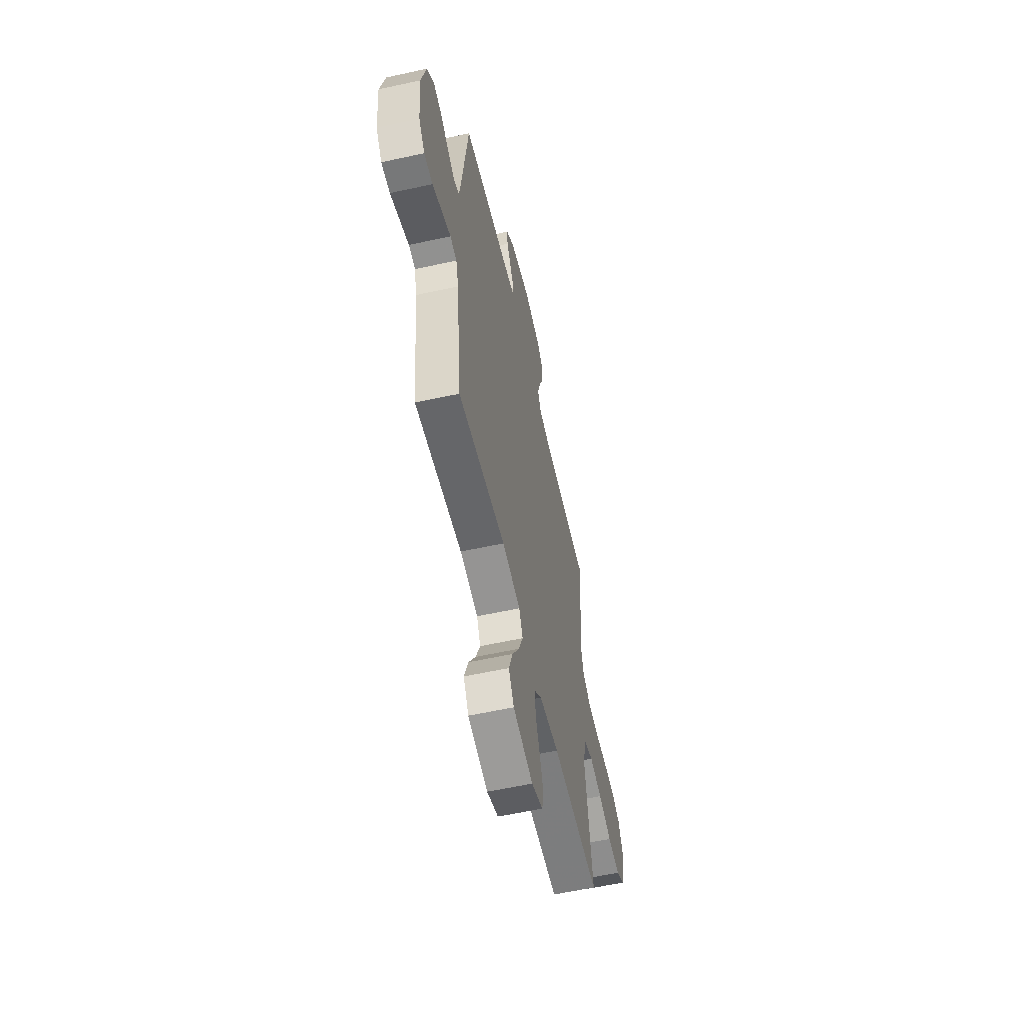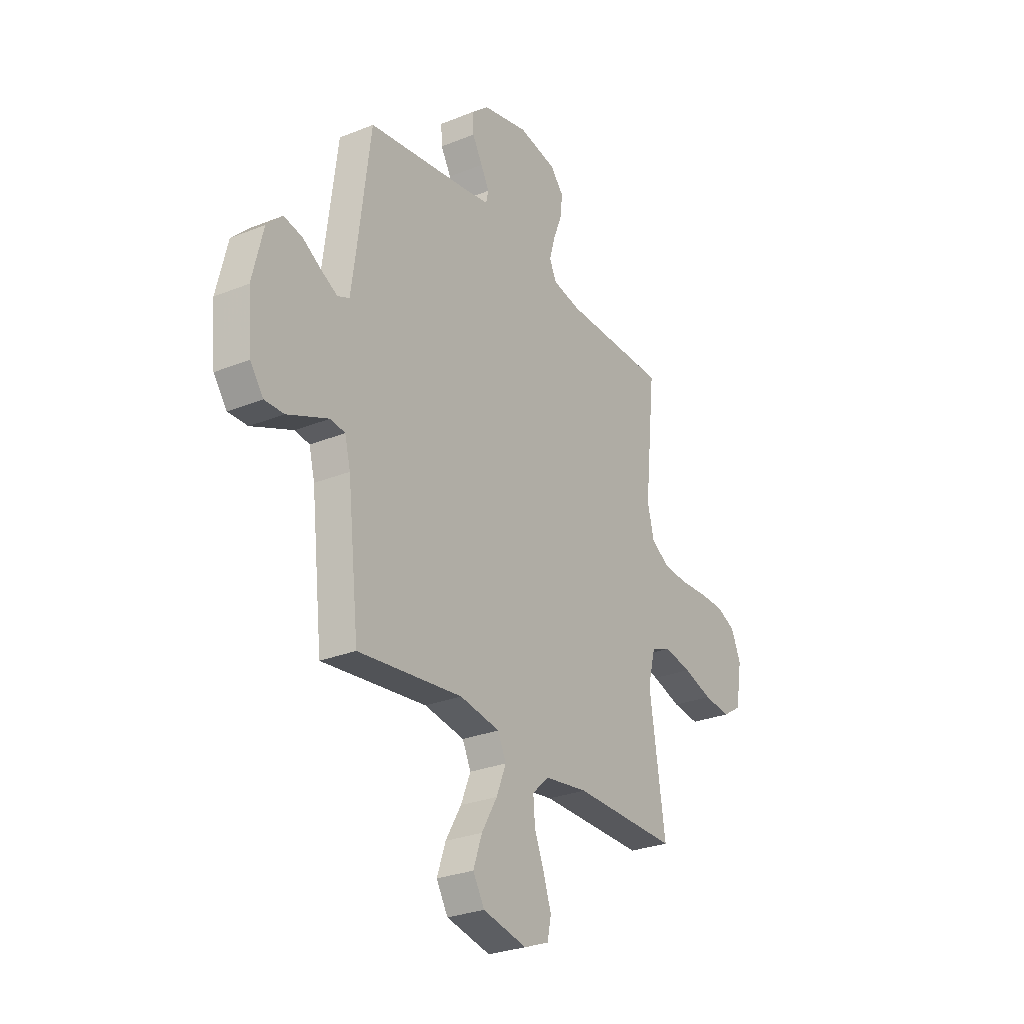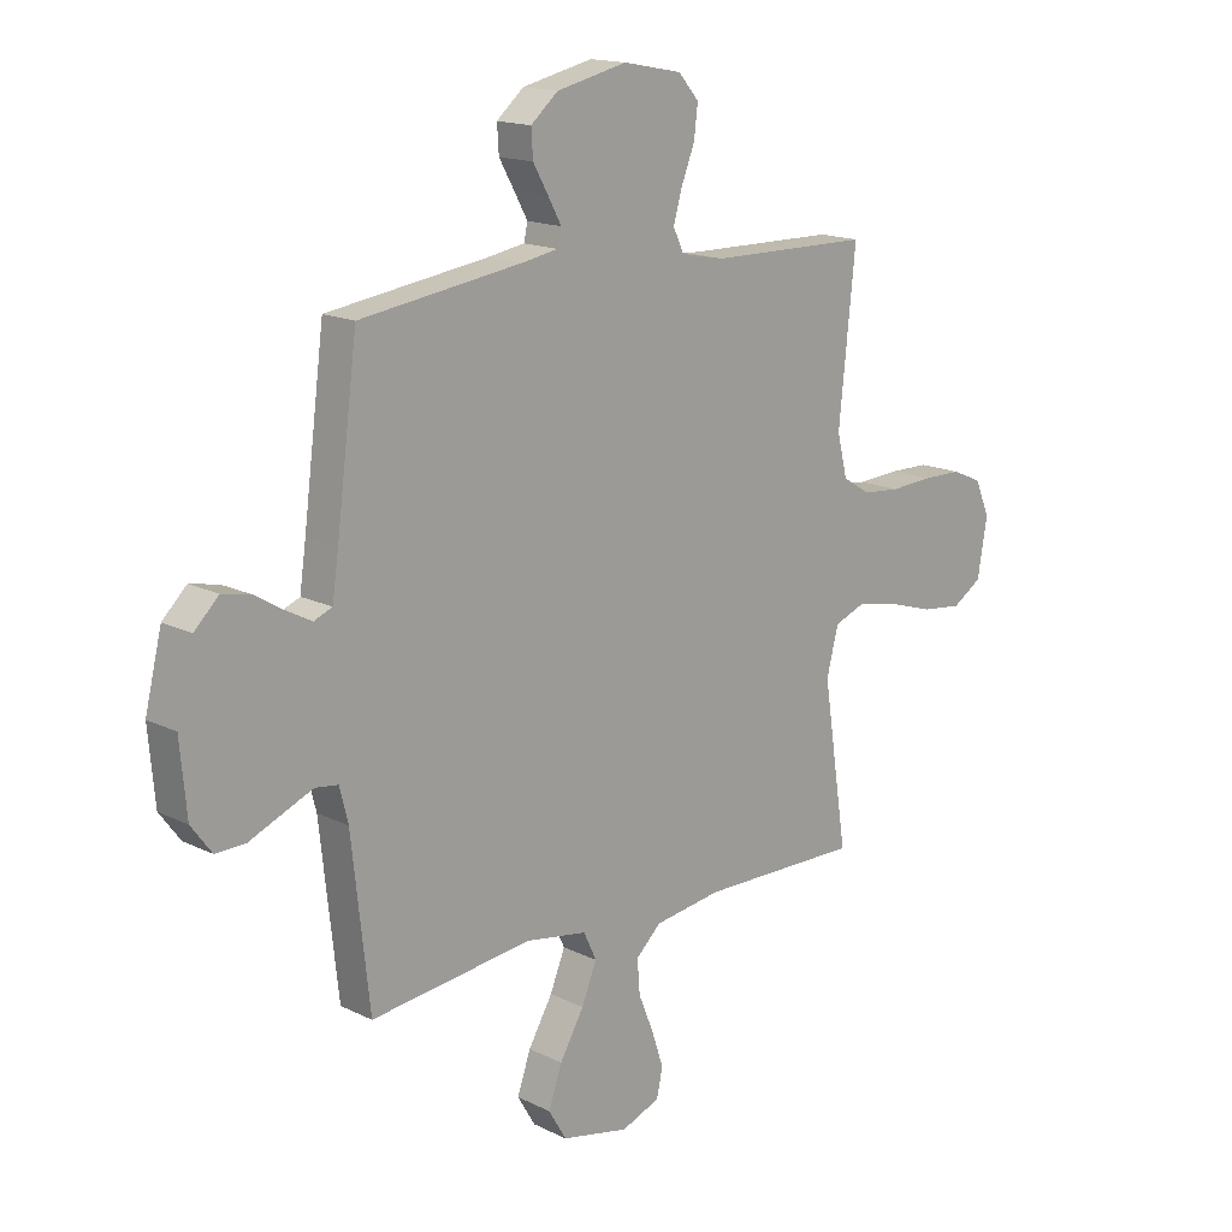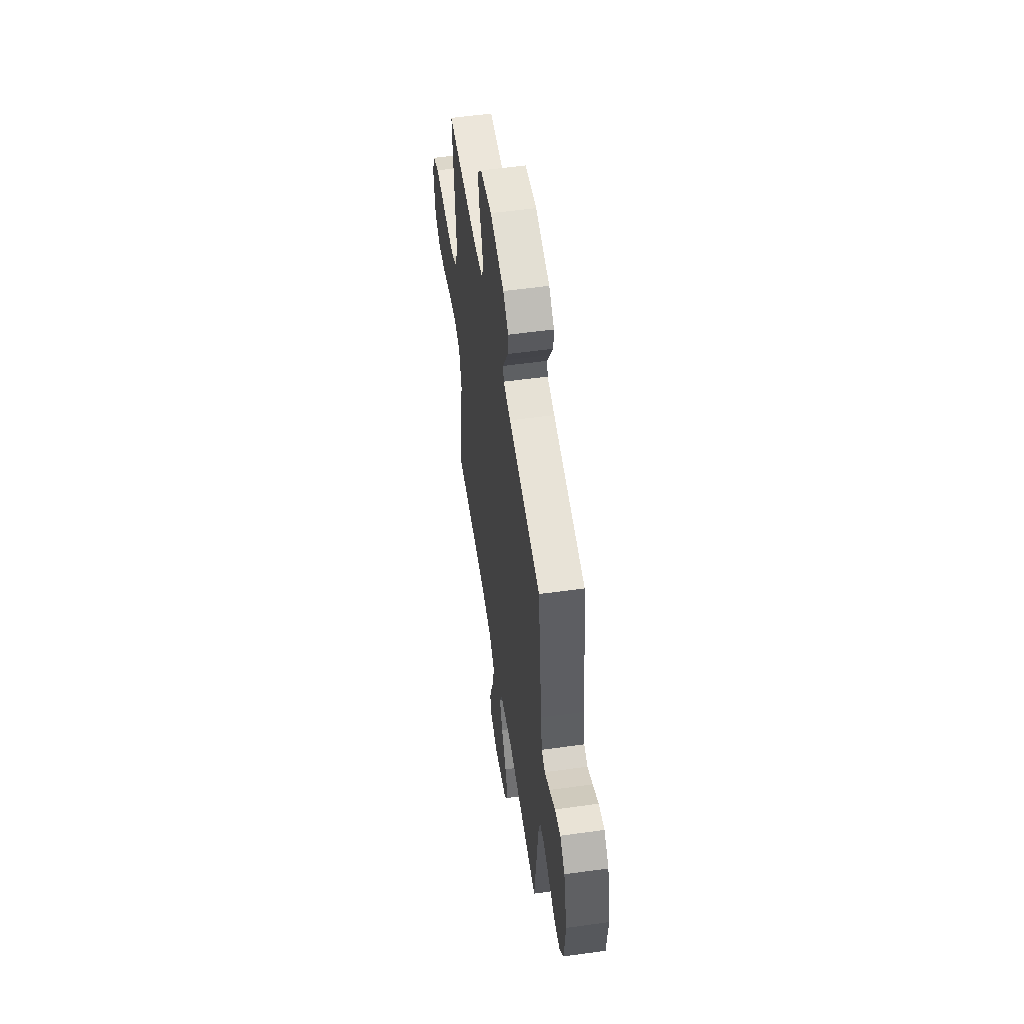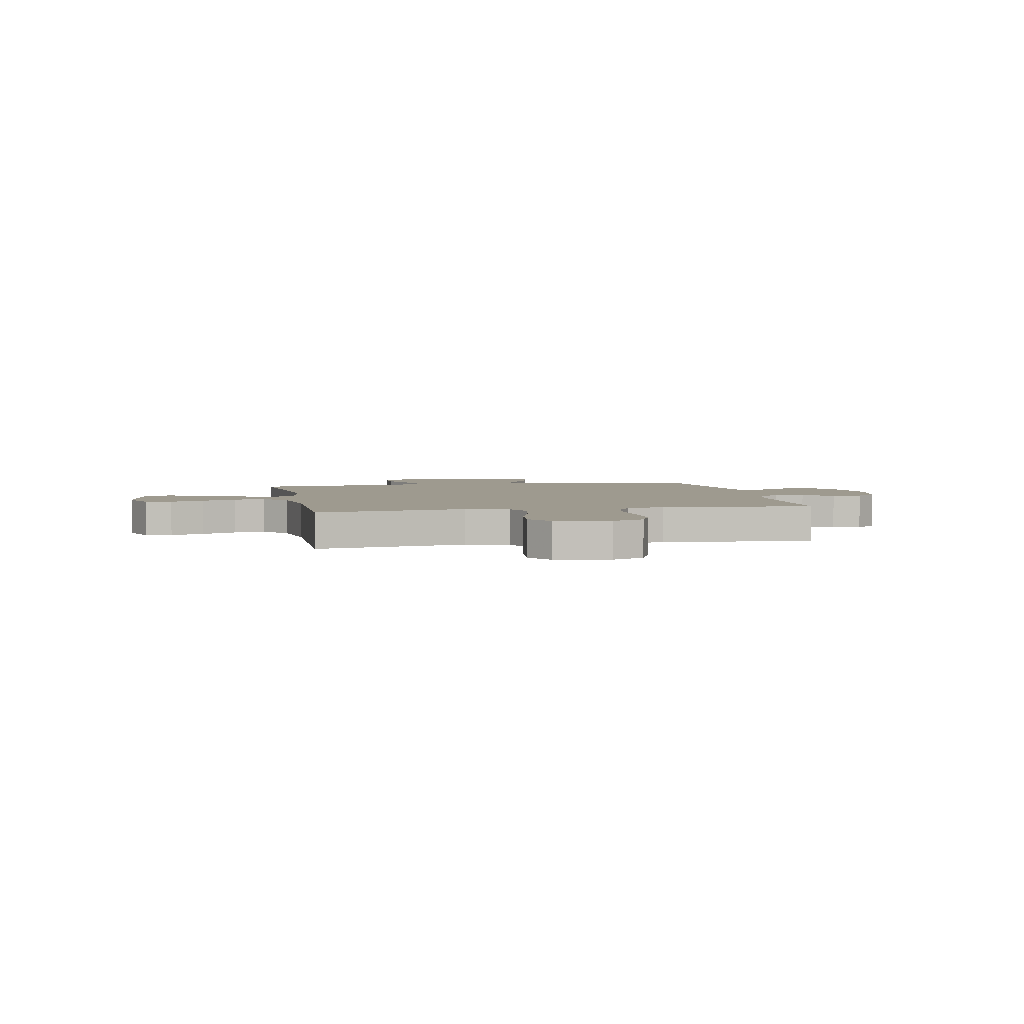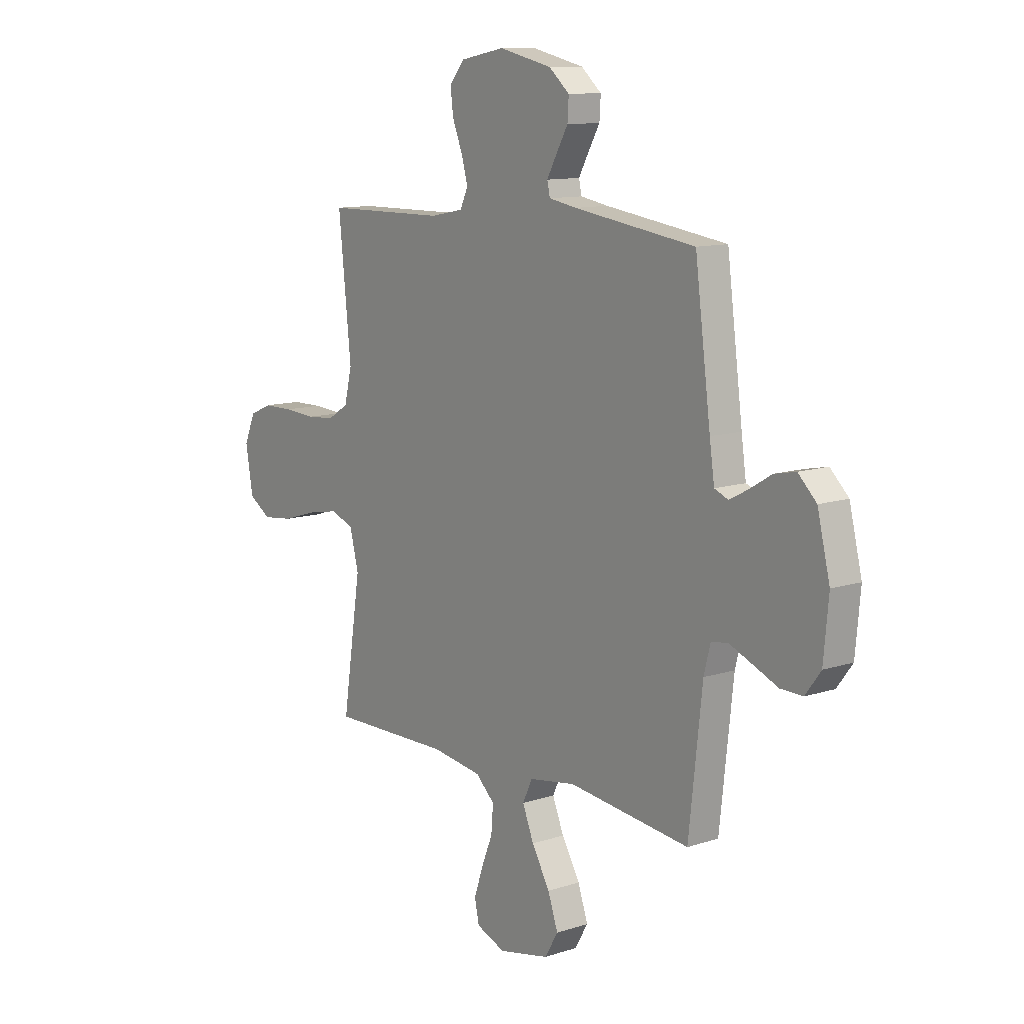
<metadata>
{"format":"obj","ext":"obj","renderer":"f3d","projection":"perspective","resolution":1024,"background":"white","views":[{"elev":-58.3,"azim":102.8,"up":"+Z"},{"elev":-27.8,"azim":121.6,"up":"+Z"},{"elev":15.9,"azim":135.7,"up":"+Z"},{"elev":54.8,"azim":81.6,"up":"+Z"},{"elev":3.6,"azim":-101.5,"up":"+Y"},{"elev":11.4,"azim":51.7,"up":"+Z"}]}
</metadata>
<code>
v -0.5 0.07 -0.5
v -0.454 0.07 -0.2
v -0.476 0.07 -0.114
v -0.533 0.07 -0.092
v -0.612 0.07 -0.107
v -0.696 0.07 -0.133
v -0.773 0.07 -0.142
v -0.828 0.07 -0.107
v -0.846 0.07 0
v -0.818 0.07 0.065
v -0.762 0.07 0.089
v -0.688 0.07 0.09
v -0.61 0.07 0.085
v -0.54 0.07 0.091
v -0.488 0.07 0.123
v -0.469 0.07 0.2
v -0.5 0.07 0.5
v -0.2 0.07 0.504
v -0.119 0.07 0.52
v -0.099 0.07 0.562
v -0.115 0.07 0.618
v -0.14 0.07 0.681
v -0.147 0.07 0.739
v -0.109 0.07 0.783
v 0 0.07 0.804
v 0.131 0.07 0.774
v 0.181 0.07 0.731
v 0.178 0.07 0.681
v 0.149 0.07 0.63
v 0.125 0.07 0.586
v 0.132 0.07 0.555
v 0.2 0.07 0.543
v 0.5 0.07 0.5
v 0.539 0.07 0.2
v 0.551 0.07 0.117
v 0.585 0.07 0.103
v 0.632 0.07 0.128
v 0.685 0.07 0.16
v 0.738 0.07 0.171
v 0.783 0.07 0.127
v 0.814 0.07 0
v 0.802 0.07 -0.131
v 0.764 0.07 -0.182
v 0.709 0.07 -0.181
v 0.648 0.07 -0.155
v 0.591 0.07 -0.131
v 0.549 0.07 -0.137
v 0.533 0.07 -0.2
v 0.5 0.07 -0.5
v 0.2 0.07 -0.465
v 0.085 0.07 -0.484
v 0.061 0.07 -0.535
v 0.089 0.07 -0.604
v 0.134 0.07 -0.681
v 0.159 0.07 -0.753
v 0.126 0.07 -0.809
v 0 0.07 -0.836
v -0.072 0.07 -0.808
v -0.083 0.07 -0.756
v -0.061 0.07 -0.69
v -0.033 0.07 -0.621
v -0.028 0.07 -0.558
v -0.075 0.07 -0.514
v -0.2 0.07 -0.496
v -0.5 0 -0.5
v -0.454 0 -0.2
v -0.476 0 -0.114
v -0.533 0 -0.092
v -0.612 0 -0.107
v -0.696 0 -0.133
v -0.773 0 -0.142
v -0.828 0 -0.107
v -0.846 0 0
v -0.818 0 0.065
v -0.762 0 0.089
v -0.688 0 0.09
v -0.61 0 0.085
v -0.54 0 0.091
v -0.488 0 0.123
v -0.469 0 0.2
v -0.5 0 0.5
v -0.2 0 0.504
v -0.119 0 0.52
v -0.099 0 0.562
v -0.115 0 0.618
v -0.14 0 0.681
v -0.147 0 0.739
v -0.109 0 0.783
v 0 0 0.804
v 0.131 0 0.774
v 0.181 0 0.731
v 0.178 0 0.681
v 0.149 0 0.63
v 0.125 0 0.586
v 0.132 0 0.555
v 0.2 0 0.543
v 0.5 0 0.5
v 0.539 0 0.2
v 0.551 0 0.117
v 0.585 0 0.103
v 0.632 0 0.128
v 0.685 0 0.16
v 0.738 0 0.171
v 0.783 0 0.127
v 0.814 0 0
v 0.802 0 -0.131
v 0.764 0 -0.182
v 0.709 0 -0.181
v 0.648 0 -0.155
v 0.591 0 -0.131
v 0.549 0 -0.137
v 0.533 0 -0.2
v 0.5 0 -0.5
v 0.2 0 -0.465
v 0.085 0 -0.484
v 0.061 0 -0.535
v 0.089 0 -0.604
v 0.134 0 -0.681
v 0.159 0 -0.753
v 0.126 0 -0.809
v 0 0 -0.836
v -0.072 0 -0.808
v -0.083 0 -0.756
v -0.061 0 -0.69
v -0.033 0 -0.621
v -0.028 0 -0.558
v -0.075 0 -0.514
v -0.2 0 -0.496
f 58 59 60 61
f 56 57 58 61
f 56 61 62
f 53 54 55 56
f 52 53 56 62
f 51 52 62 63
f 48 49 50
f 47 48 50 51
f 42 43 44 45
f 42 45 46
f 41 42 46
f 40 41 46 47
f 37 38 39 40
f 36 37 40 47
f 32 33 34
f 31 32 34 35
f 26 27 28 29
f 26 29 30
f 25 26 30
f 24 25 30 31
f 21 22 23 24
f 20 21 24 31
f 16 17 18
f 15 16 18 19
f 10 11 12 13
f 10 13 14
f 9 10 14
f 8 9 14
f 5 6 7 8
f 4 5 8 14
f 3 4 14 15
f 64 1 2
f 35 36 47 51
f 19 20 31 35
f 35 51 63 64
f 15 19 35 64
f 2 3 15 64
f 125 124 123 122
f 125 122 121 120
f 126 125 120
f 120 119 118 117
f 126 120 117 116
f 127 126 116 115
f 114 113 112
f 115 114 112 111
f 109 108 107 106
f 110 109 106
f 110 106 105
f 111 110 105 104
f 104 103 102 101
f 111 104 101 100
f 98 97 96
f 99 98 96 95
f 93 92 91 90
f 94 93 90
f 94 90 89
f 95 94 89 88
f 88 87 86 85
f 95 88 85 84
f 82 81 80
f 83 82 80 79
f 77 76 75 74
f 78 77 74
f 78 74 73
f 78 73 72
f 72 71 70 69
f 78 72 69 68
f 79 78 68 67
f 66 65 128
f 115 111 100 99
f 99 95 84 83
f 128 127 115 99
f 128 99 83 79
f 128 79 67 66
f 1 65 66 2
f 2 66 67 3
f 3 67 68 4
f 4 68 69 5
f 5 69 70 6
f 6 70 71 7
f 7 71 72 8
f 8 72 73 9
f 9 73 74 10
f 10 74 75 11
f 11 75 76 12
f 12 76 77 13
f 13 77 78 14
f 14 78 79 15
f 15 79 80 16
f 16 80 81 17
f 17 81 82 18
f 18 82 83 19
f 19 83 84 20
f 20 84 85 21
f 21 85 86 22
f 22 86 87 23
f 23 87 88 24
f 24 88 89 25
f 25 89 90 26
f 26 90 91 27
f 27 91 92 28
f 28 92 93 29
f 29 93 94 30
f 30 94 95 31
f 31 95 96 32
f 32 96 97 33
f 33 97 98 34
f 34 98 99 35
f 35 99 100 36
f 36 100 101 37
f 37 101 102 38
f 38 102 103 39
f 39 103 104 40
f 40 104 105 41
f 41 105 106 42
f 42 106 107 43
f 43 107 108 44
f 44 108 109 45
f 45 109 110 46
f 46 110 111 47
f 47 111 112 48
f 48 112 113 49
f 49 113 114 50
f 50 114 115 51
f 51 115 116 52
f 52 116 117 53
f 53 117 118 54
f 54 118 119 55
f 55 119 120 56
f 56 120 121 57
f 57 121 122 58
f 58 122 123 59
f 59 123 124 60
f 60 124 125 61
f 61 125 126 62
f 62 126 127 63
f 63 127 128 64
f 64 128 65 1

</code>
